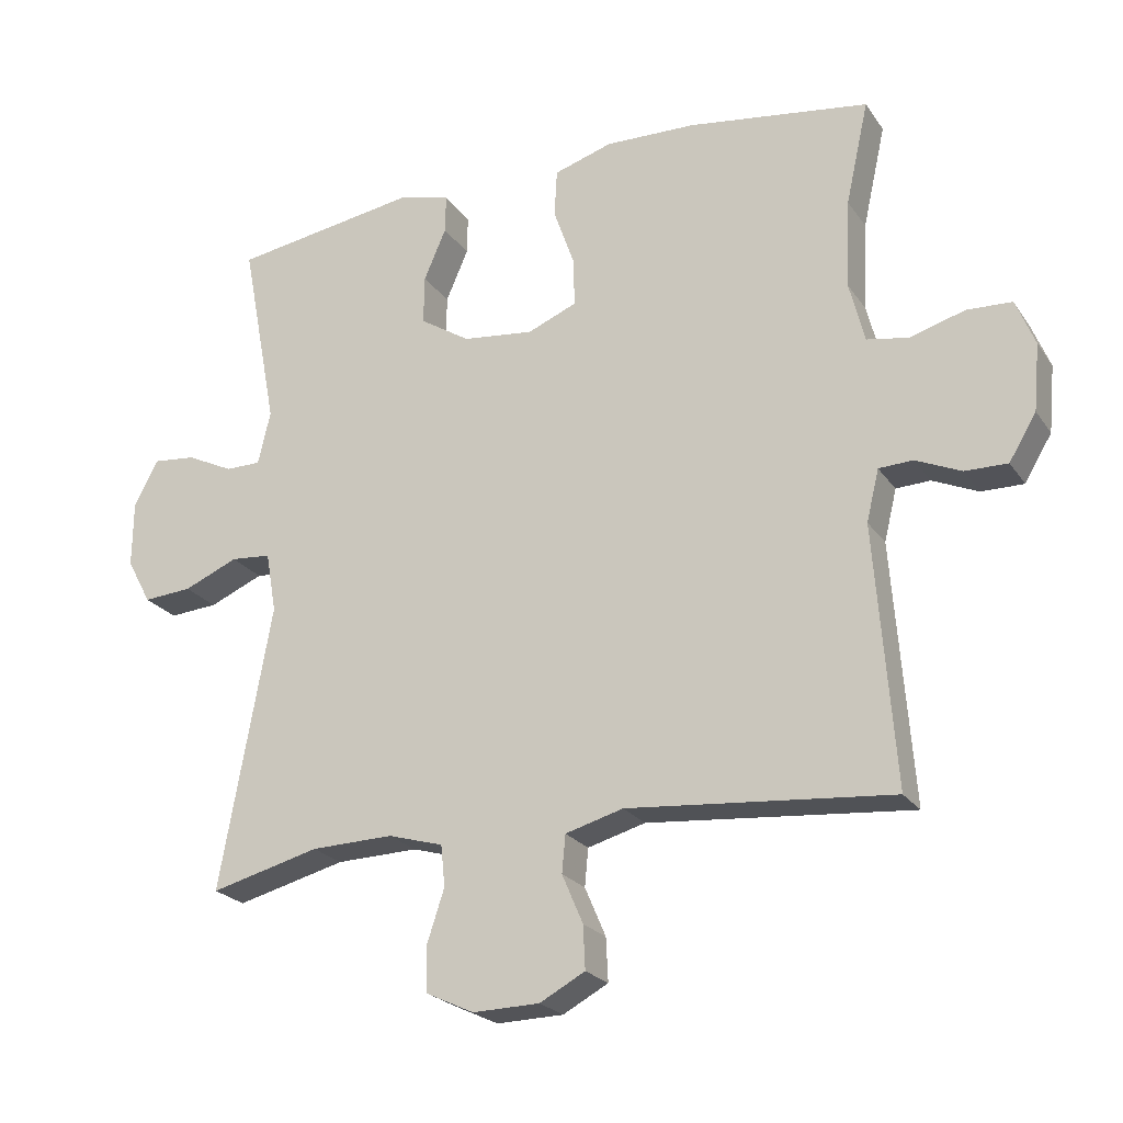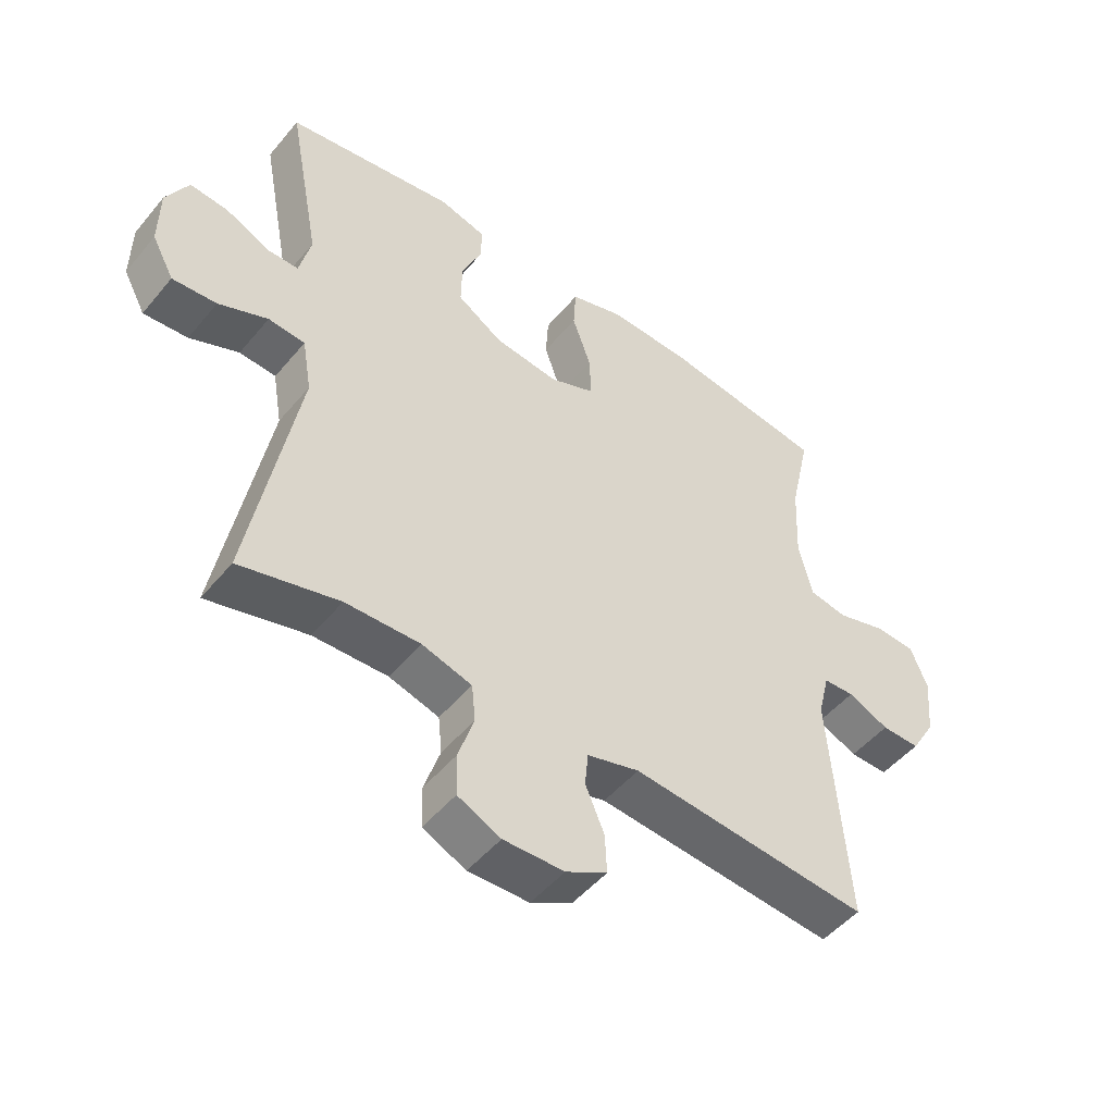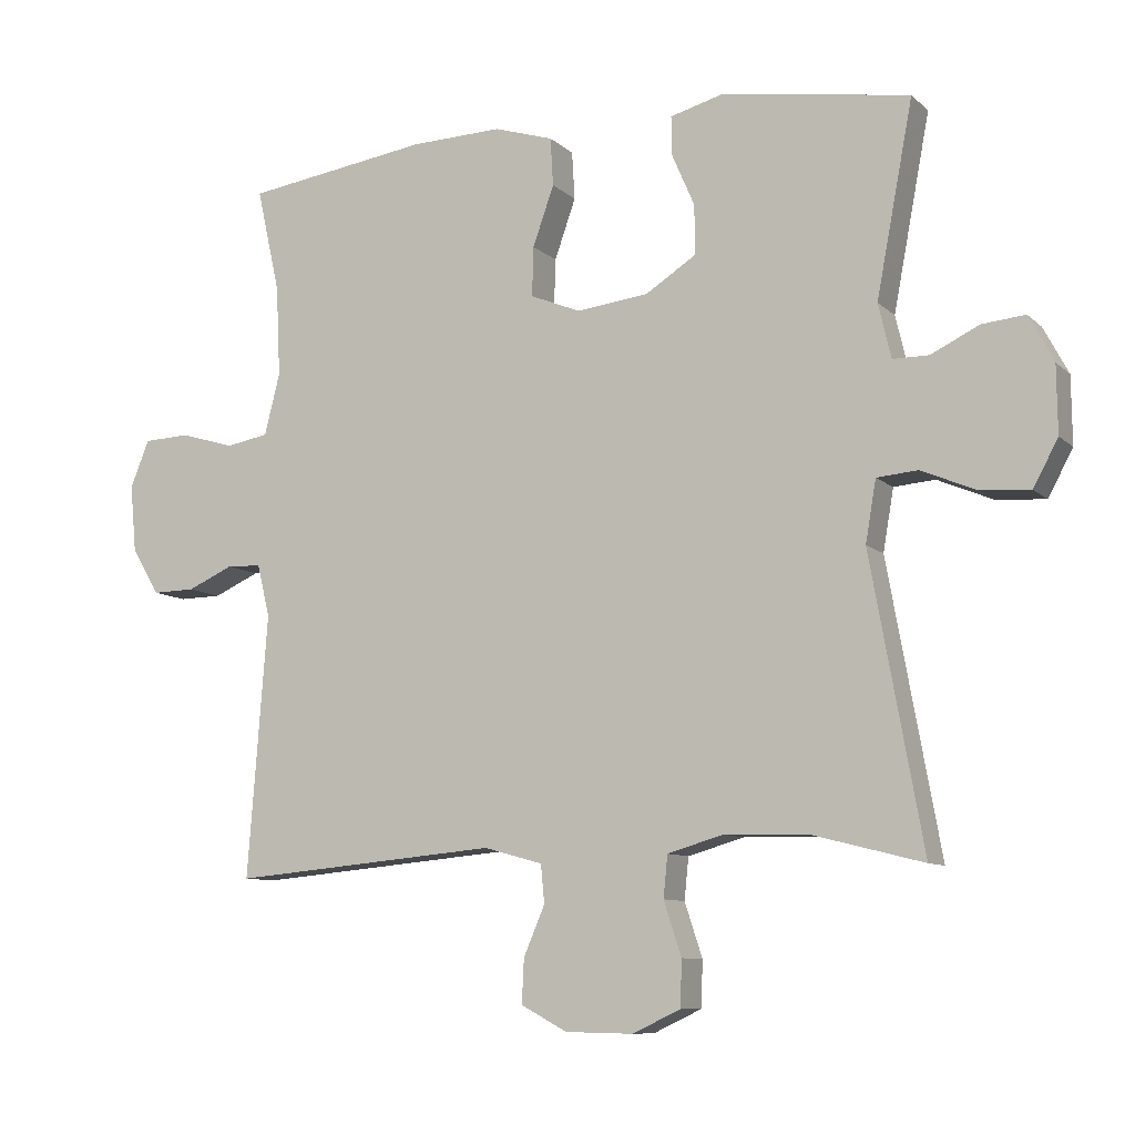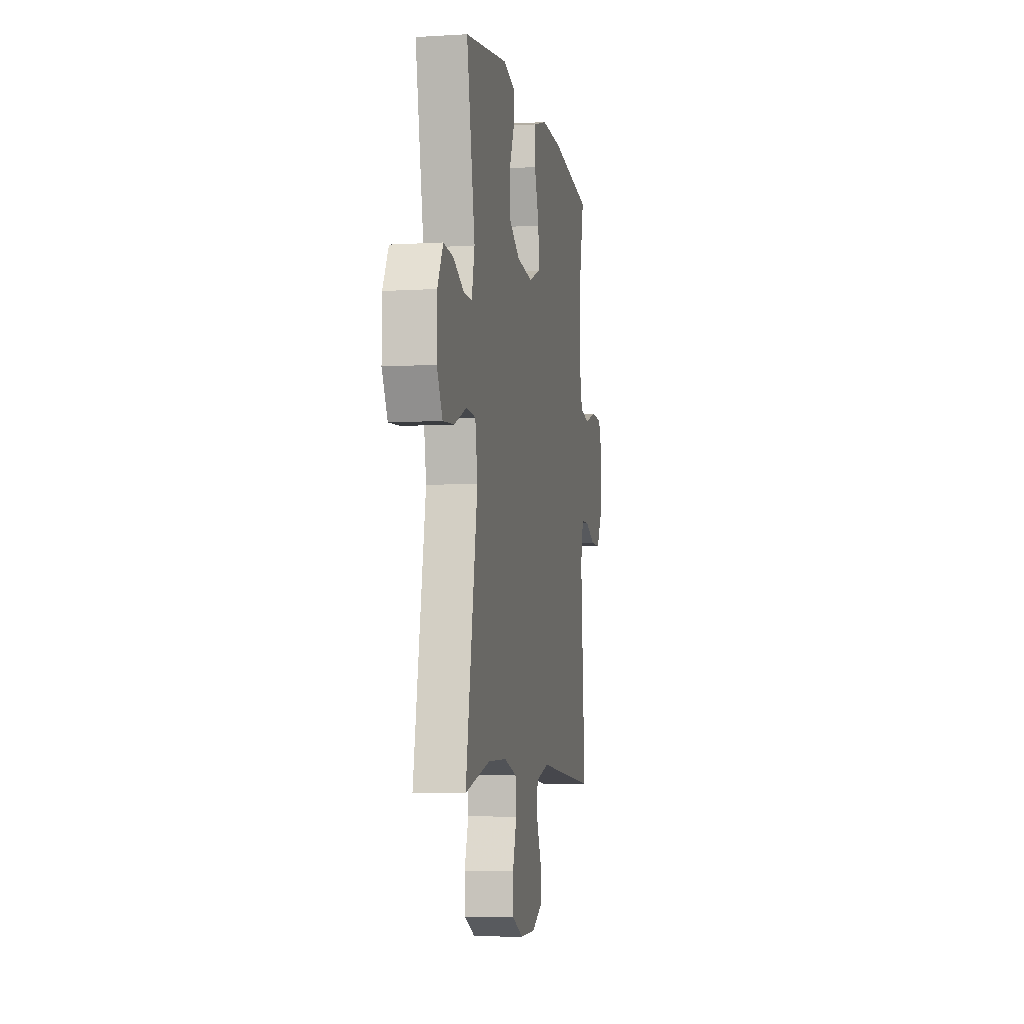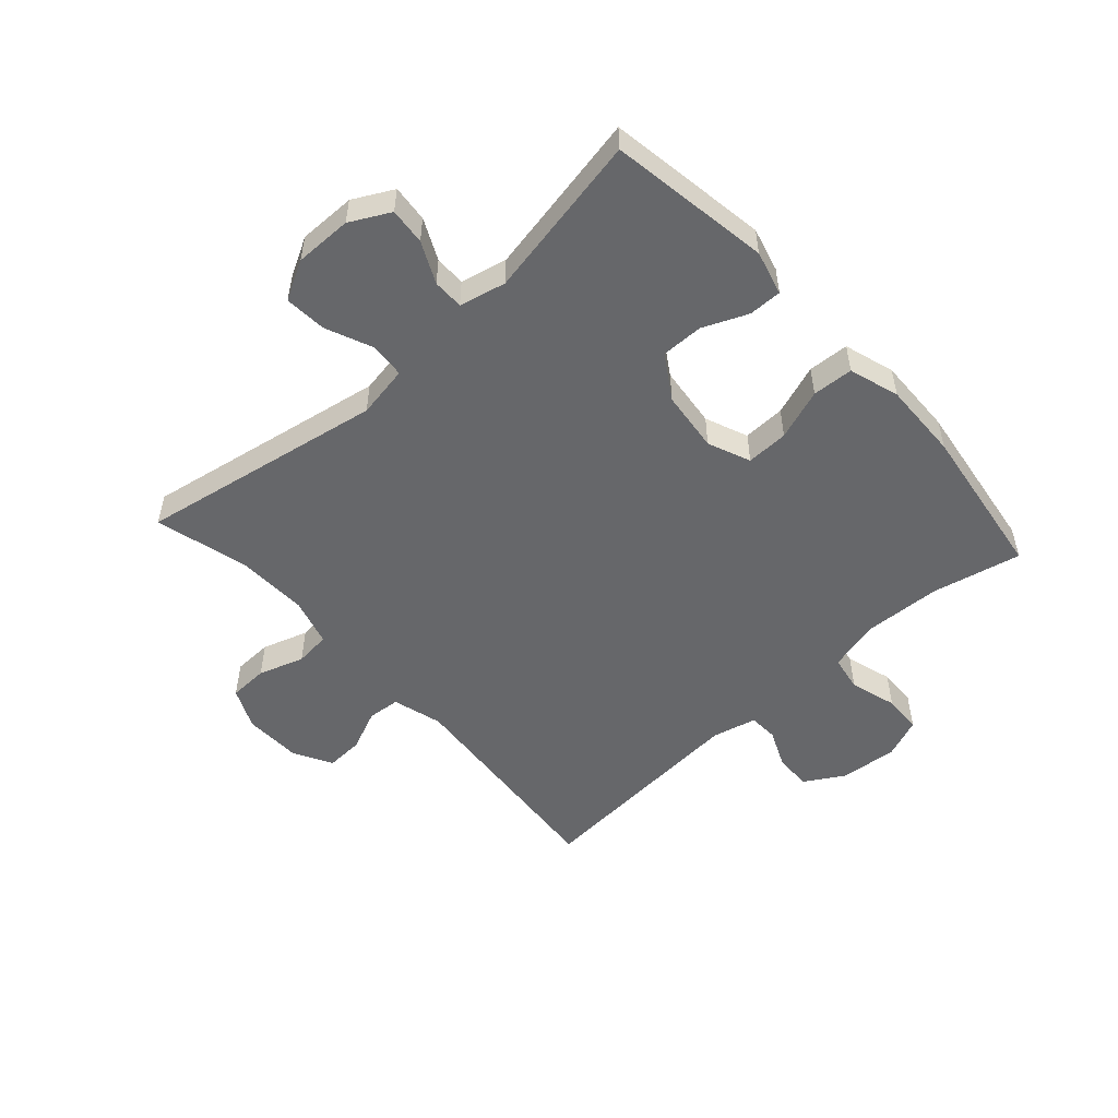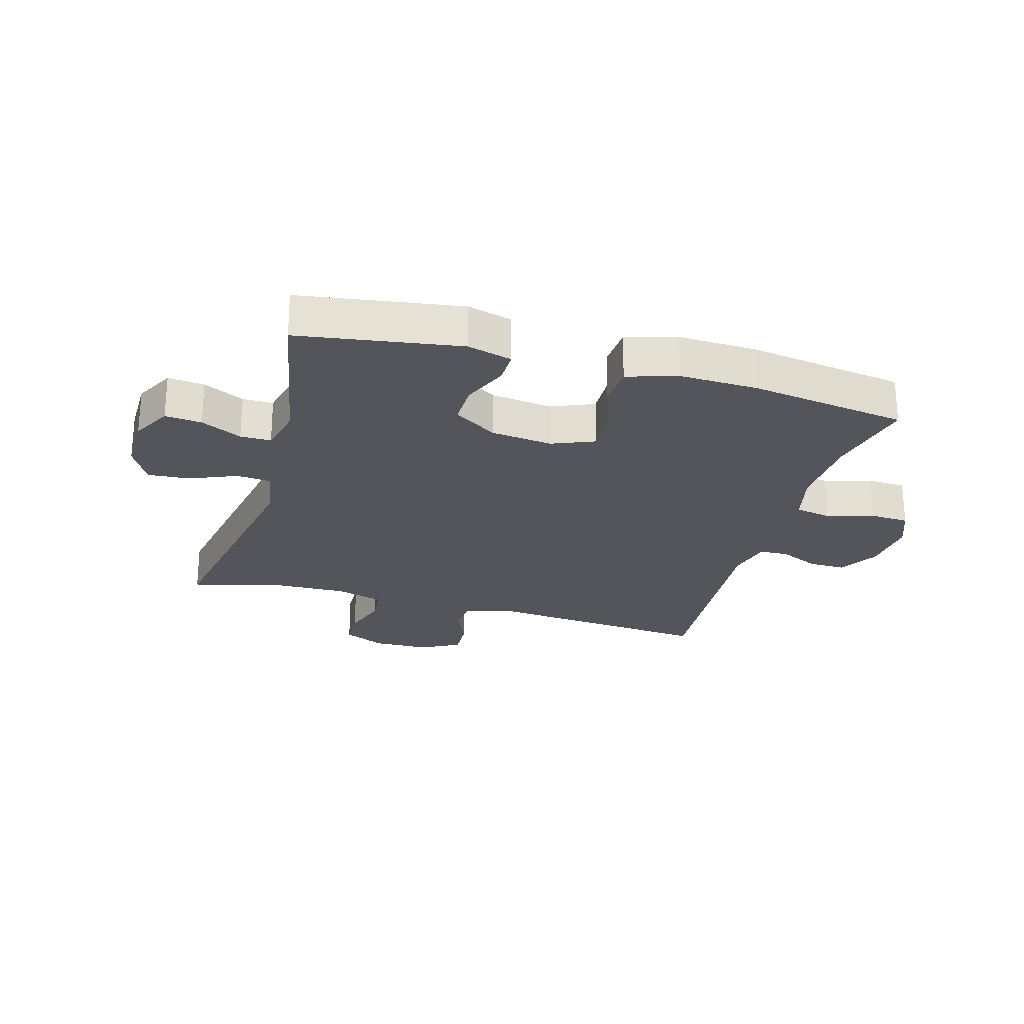
<metadata>
{"format":"obj","ext":"obj","renderer":"f3d","projection":"perspective","resolution":1024,"background":"white","views":[{"elev":-23.0,"azim":25.7,"up":"+Z"},{"elev":-49.5,"azim":-38.0,"up":"+Z"},{"elev":-9.2,"azim":-154.4,"up":"+Z"},{"elev":-5.8,"azim":-79.5,"up":"+Z"},{"elev":-52.1,"azim":-47.8,"up":"+Y"},{"elev":-24.9,"azim":-15.9,"up":"+Y"}]}
</metadata>
<code>
v -0.5 0.07 -0.5
v -0.426 0.07 -0.092
v -0.441 0.07 -0.005
v -0.499 0.07 0
v -0.577 0.07 -0.033
v -0.647 0.07 -0.038
v -0.682 0.07 0.027
v -0.681 0.07 0.122
v -0.646 0.07 0.188
v -0.585 0.07 0.182
v -0.517 0.07 0.149
v -0.466 0.07 0.149
v -0.448 0.07 0.226
v -0.5 0.07 0.5
v -0.232 0.07 0.541
v -0.158 0.07 0.521
v -0.159 0.07 0.466
v -0.191 0.07 0.392
v -0.192 0.07 0.322
v -0.12 0.07 0.276
v -0.018 0.07 0.264
v 0.053 0.07 0.293
v 0.051 0.07 0.363
v 0.021 0.07 0.448
v 0.025 0.07 0.516
v 0.109 0.07 0.542
v 0.239 0.07 0.538
v 0.5 0.07 0.5
v 0.467 0.07 0.352
v 0.461 0.07 0.224
v 0.483 0.07 0.137
v 0.543 0.07 0.126
v 0.621 0.07 0.149
v 0.686 0.07 0.146
v 0.713 0.07 0.079
v 0.704 0.07 -0.017
v 0.665 0.07 -0.082
v 0.604 0.07 -0.081
v 0.539 0.07 -0.052
v 0.49 0.07 -0.054
v 0.472 0.07 -0.128
v 0.5 0.07 -0.5
v 0.121 0.07 -0.466
v 0.038 0.07 -0.489
v 0.033 0.07 -0.543
v 0.063 0.07 -0.613
v 0.066 0.07 -0.675
v 0.001 0.07 -0.71
v -0.095 0.07 -0.712
v -0.163 0.07 -0.68
v -0.165 0.07 -0.615
v -0.14 0.07 -0.539
v -0.146 0.07 -0.48
v -0.225 0.07 -0.457
v -0.343 0.07 -0.46
v -0.5 0 -0.5
v -0.426 0 -0.092
v -0.441 0 -0.005
v -0.499 0 0
v -0.577 0 -0.033
v -0.647 0 -0.038
v -0.682 0 0.027
v -0.681 0 0.122
v -0.646 0 0.188
v -0.585 0 0.182
v -0.517 0 0.149
v -0.466 0 0.149
v -0.448 0 0.226
v -0.5 0 0.5
v -0.232 0 0.541
v -0.158 0 0.521
v -0.159 0 0.466
v -0.191 0 0.392
v -0.192 0 0.322
v -0.12 0 0.276
v -0.018 0 0.264
v 0.053 0 0.293
v 0.051 0 0.363
v 0.021 0 0.448
v 0.025 0 0.516
v 0.109 0 0.542
v 0.239 0 0.538
v 0.5 0 0.5
v 0.467 0 0.352
v 0.461 0 0.224
v 0.483 0 0.137
v 0.543 0 0.126
v 0.621 0 0.149
v 0.686 0 0.146
v 0.713 0 0.079
v 0.704 0 -0.017
v 0.665 0 -0.082
v 0.604 0 -0.081
v 0.539 0 -0.052
v 0.49 0 -0.054
v 0.472 0 -0.128
v 0.5 0 -0.5
v 0.121 0 -0.466
v 0.038 0 -0.489
v 0.033 0 -0.543
v 0.063 0 -0.613
v 0.066 0 -0.675
v 0.001 0 -0.71
v -0.095 0 -0.712
v -0.163 0 -0.68
v -0.165 0 -0.615
v -0.14 0 -0.539
v -0.146 0 -0.48
v -0.225 0 -0.457
v -0.343 0 -0.46
f 50 51 52
f 49 50 52
f 48 49 52
f 47 48 52
f 46 47 52
f 45 46 52
f 44 45 52 53
f 43 44 53 54
f 41 42 43
f 40 41 43 54
f 37 38 39
f 36 37 39
f 35 36 39
f 34 35 39
f 33 34 39
f 32 33 39
f 31 32 39 40
f 40 54 55
f 31 40 55
f 30 31 55
f 27 28 29
f 26 27 29
f 25 26 29
f 24 25 29
f 23 24 29
f 22 23 29 30
f 16 17 18
f 15 16 18
f 14 15 18
f 13 14 18
f 12 13 18 19
f 9 10 11
f 8 9 11
f 7 8 11
f 6 7 11
f 5 6 11
f 4 5 11
f 3 4 11 12
f 12 19 20
f 3 12 20
f 2 3 20
f 55 1 2
f 30 55 2
f 22 30 2
f 21 22 2
f 2 20 21
f 107 106 105
f 107 105 104
f 107 104 103
f 107 103 102
f 107 102 101
f 107 101 100
f 108 107 100 99
f 109 108 99 98
f 98 97 96
f 109 98 96 95
f 94 93 92
f 94 92 91
f 94 91 90
f 94 90 89
f 94 89 88
f 94 88 87
f 95 94 87 86
f 110 109 95
f 110 95 86
f 110 86 85
f 84 83 82
f 84 82 81
f 84 81 80
f 84 80 79
f 84 79 78
f 85 84 78 77
f 73 72 71
f 73 71 70
f 73 70 69
f 73 69 68
f 74 73 68 67
f 66 65 64
f 66 64 63
f 66 63 62
f 66 62 61
f 66 61 60
f 66 60 59
f 67 66 59 58
f 75 74 67
f 75 67 58
f 75 58 57
f 57 56 110
f 57 110 85
f 57 85 77
f 57 77 76
f 76 75 57
f 1 56 57 2
f 2 57 58 3
f 3 58 59 4
f 4 59 60 5
f 5 60 61 6
f 6 61 62 7
f 7 62 63 8
f 8 63 64 9
f 9 64 65 10
f 10 65 66 11
f 11 66 67 12
f 12 67 68 13
f 13 68 69 14
f 14 69 70 15
f 15 70 71 16
f 16 71 72 17
f 17 72 73 18
f 18 73 74 19
f 19 74 75 20
f 20 75 76 21
f 21 76 77 22
f 22 77 78 23
f 23 78 79 24
f 24 79 80 25
f 25 80 81 26
f 26 81 82 27
f 27 82 83 28
f 28 83 84 29
f 29 84 85 30
f 30 85 86 31
f 31 86 87 32
f 32 87 88 33
f 33 88 89 34
f 34 89 90 35
f 35 90 91 36
f 36 91 92 37
f 37 92 93 38
f 38 93 94 39
f 39 94 95 40
f 40 95 96 41
f 41 96 97 42
f 42 97 98 43
f 43 98 99 44
f 44 99 100 45
f 45 100 101 46
f 46 101 102 47
f 47 102 103 48
f 48 103 104 49
f 49 104 105 50
f 50 105 106 51
f 51 106 107 52
f 52 107 108 53
f 53 108 109 54
f 54 109 110 55
f 55 110 56 1

</code>
